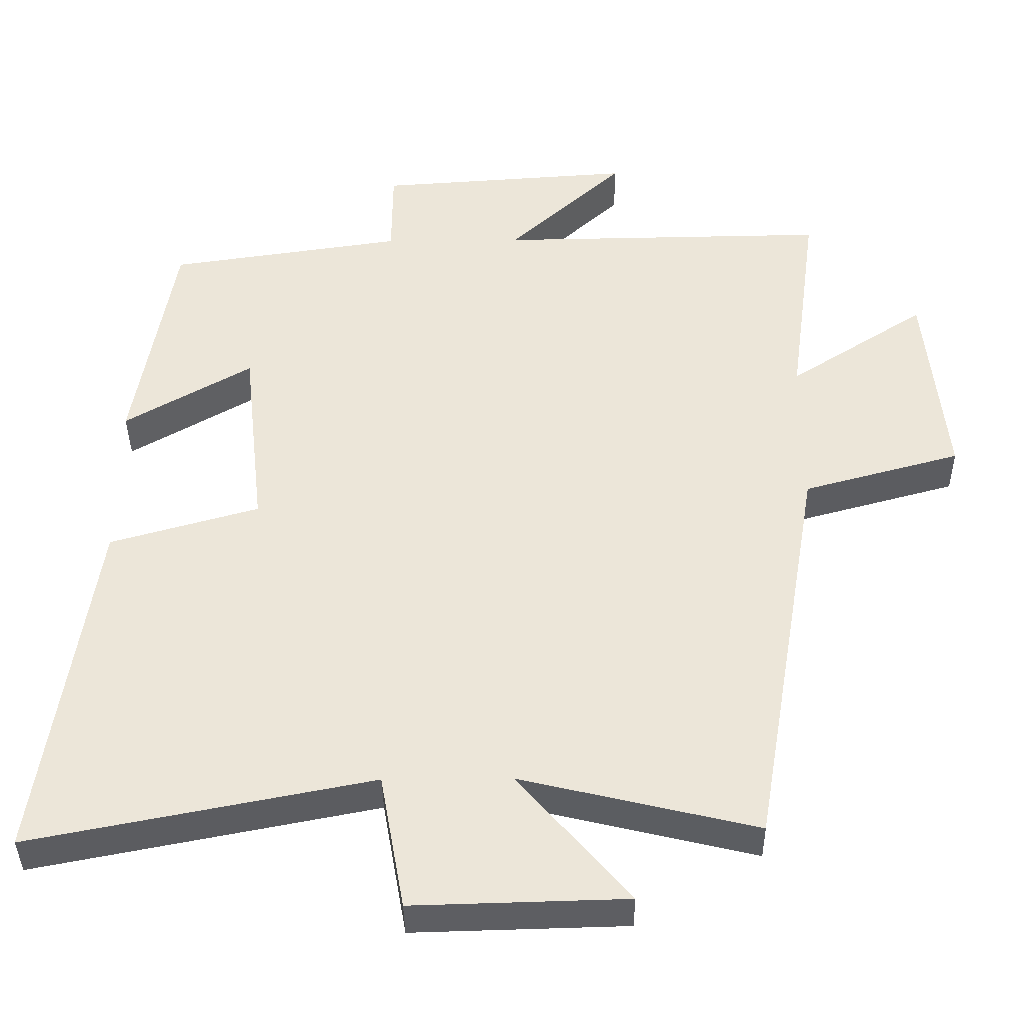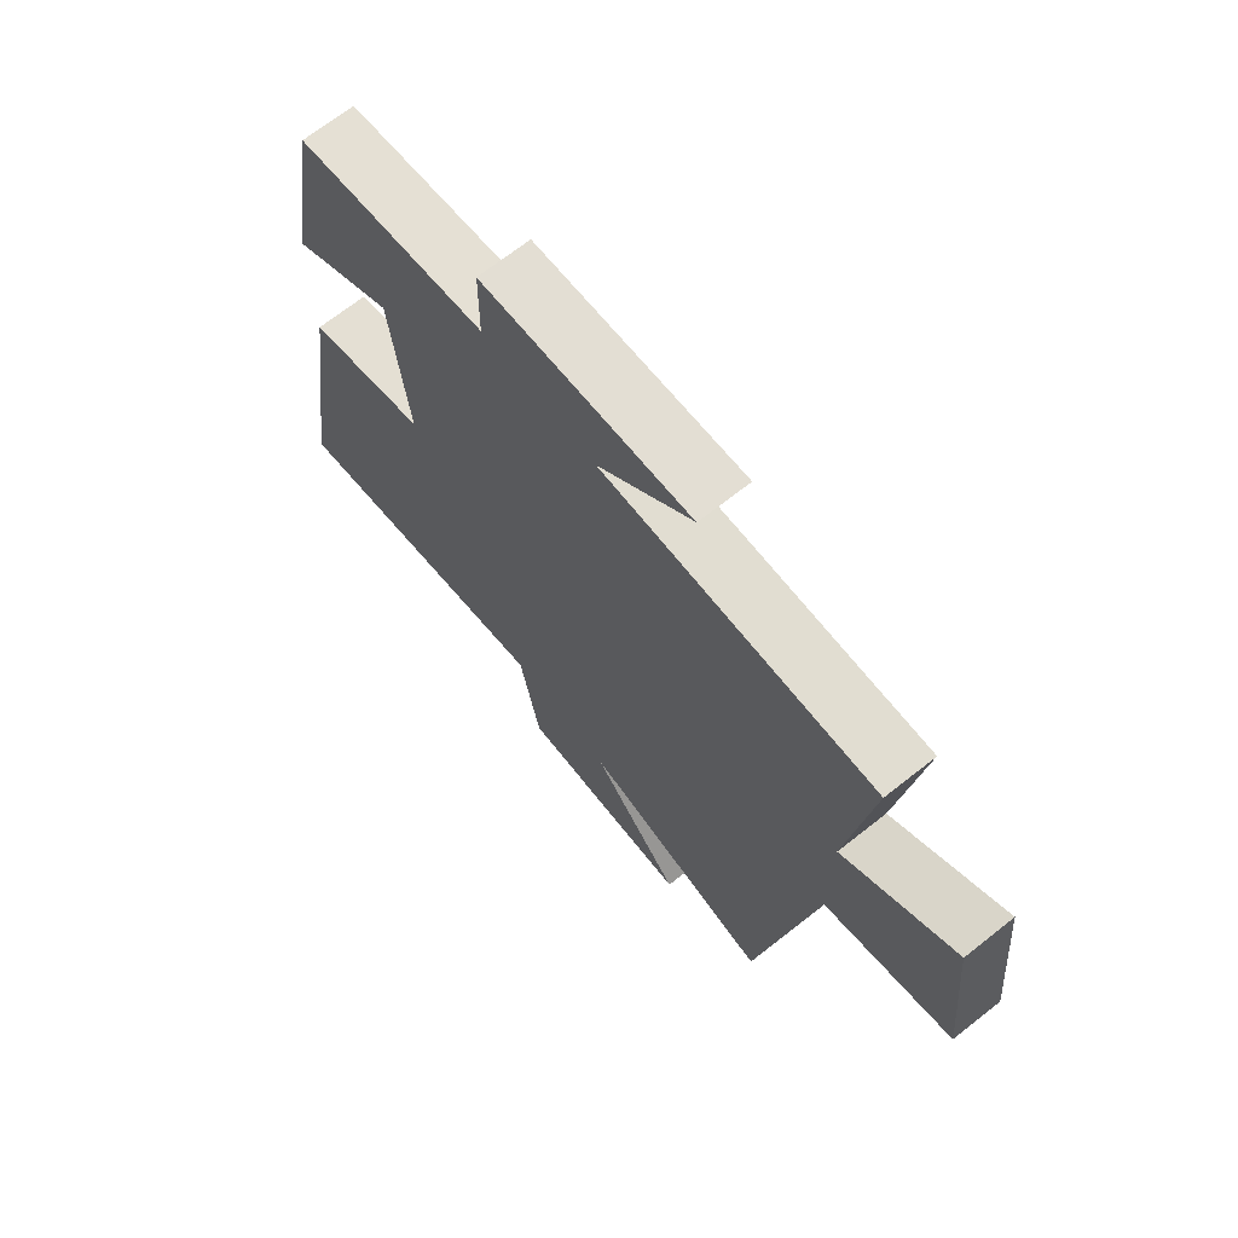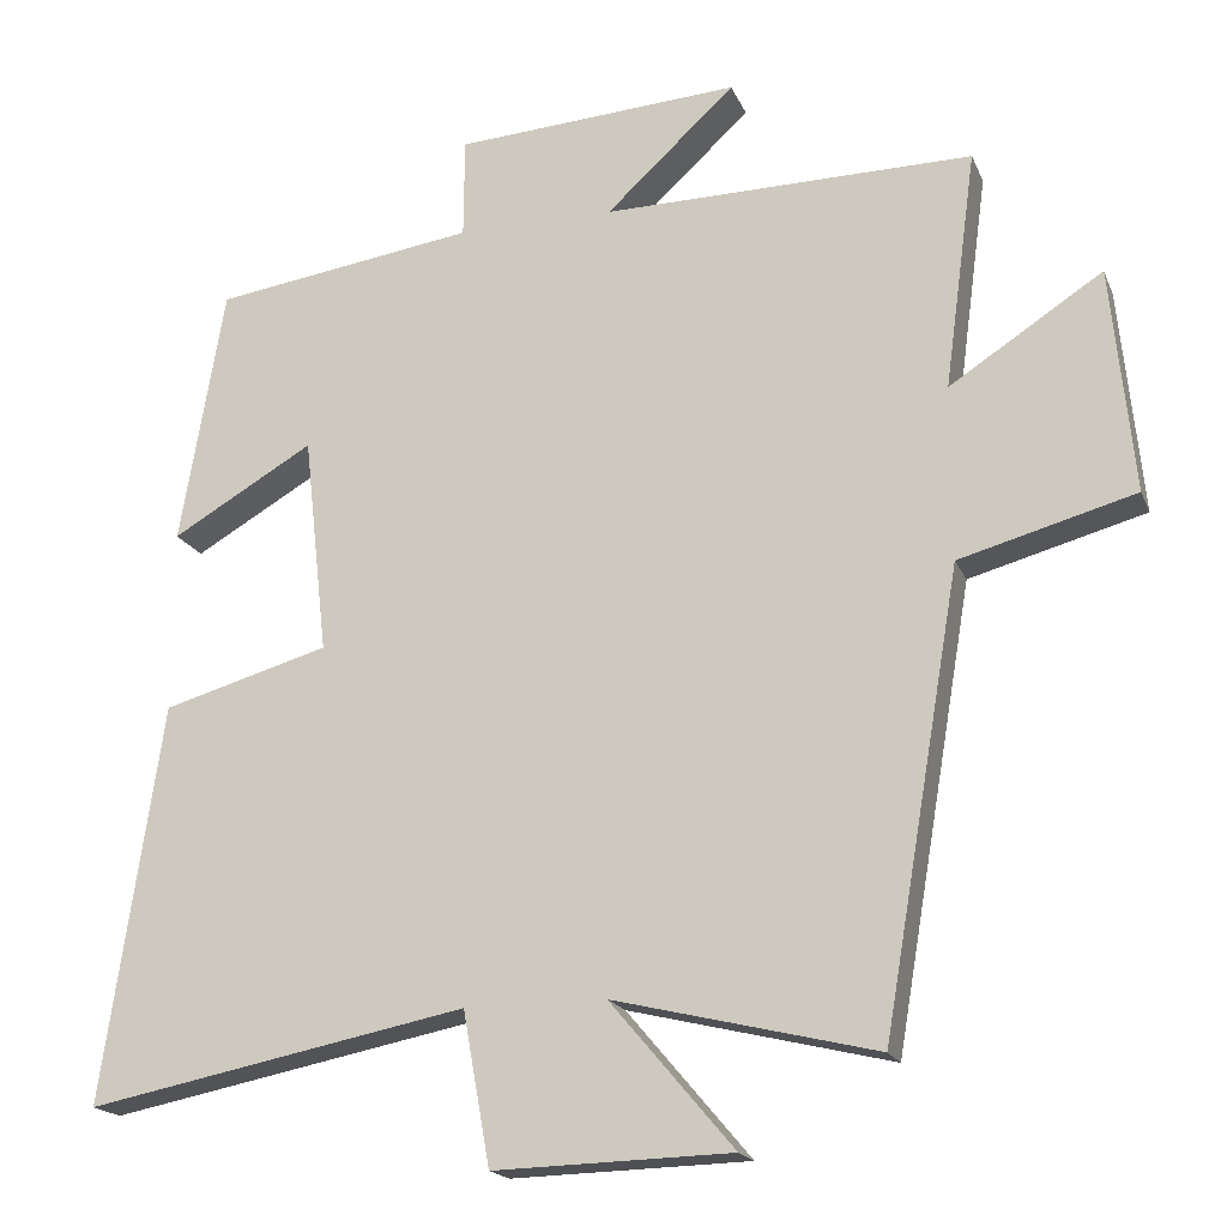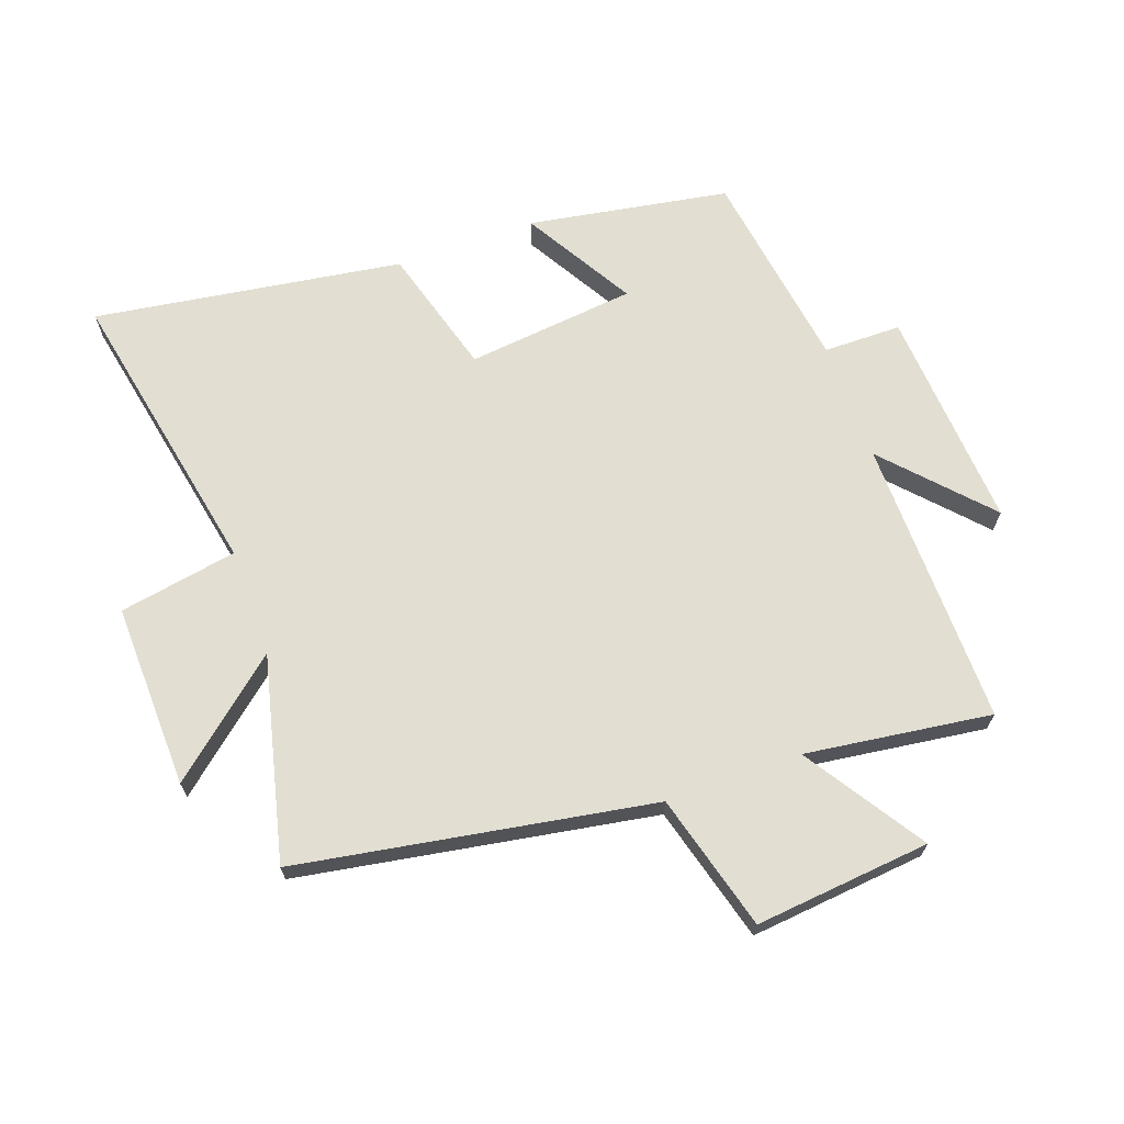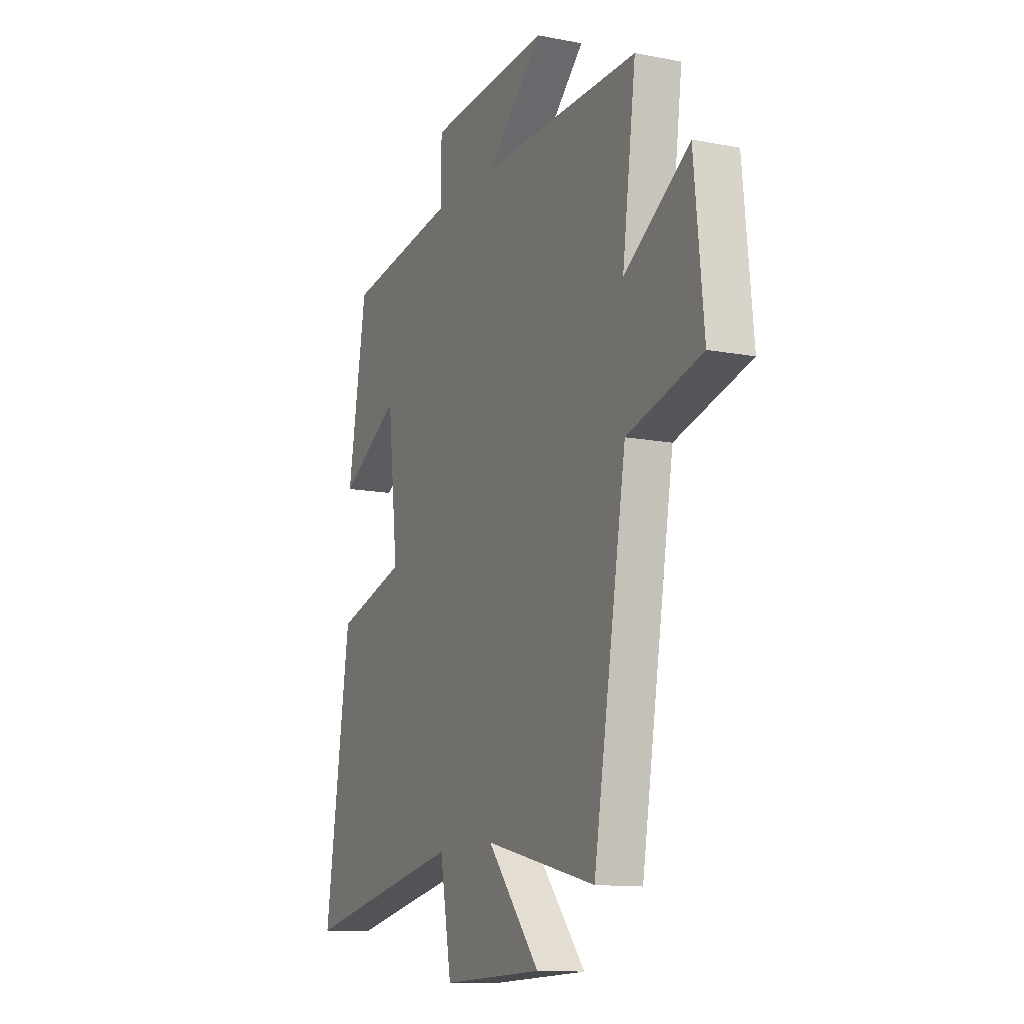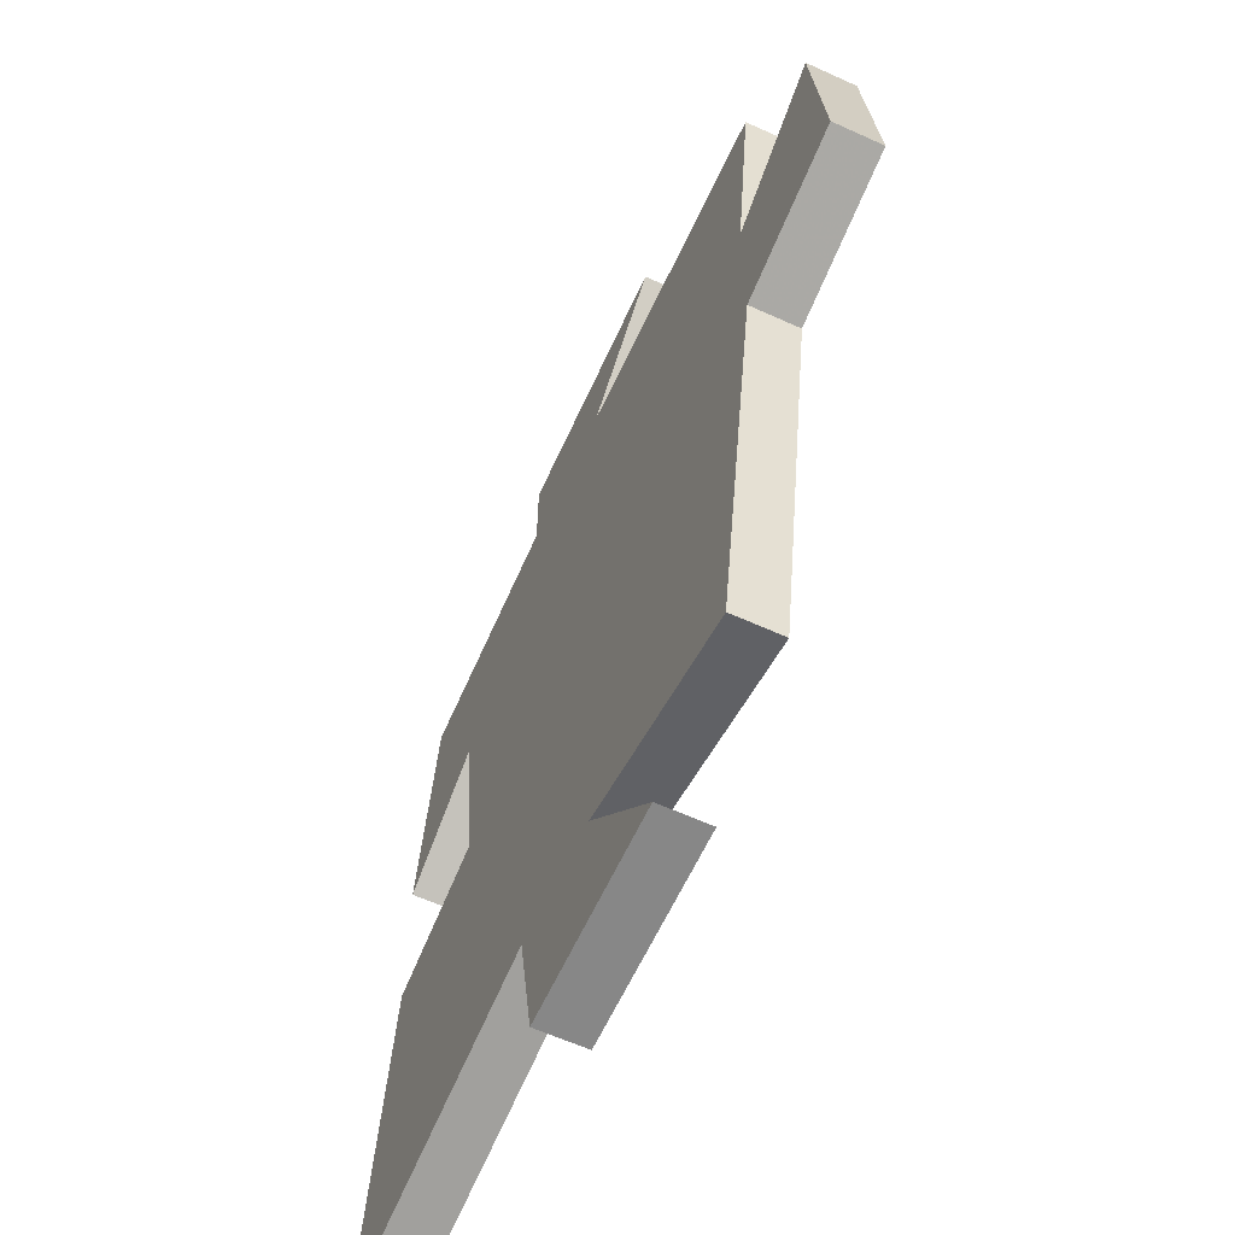
<metadata>
{"format":"obj","ext":"obj","renderer":"f3d","projection":"perspective","resolution":1024,"background":"white","views":[{"elev":-38.7,"azim":-179.3,"up":"+Z"},{"elev":69.3,"azim":-128.3,"up":"+Z"},{"elev":-18.4,"azim":-162.3,"up":"+Z"},{"elev":67.8,"azim":-109.7,"up":"+Y"},{"elev":-12.4,"azim":-114.6,"up":"+Z"},{"elev":-61.1,"azim":-114.9,"up":"+Z"}]}
</metadata>
<code>
v 0.445 0.07 0.452
v 0.5 0.07 0.13
v 0.323 0.07 0.233
v 0.293 0.07 -0.039
v 0.5 0.07 -0.098
v 0.574 0.07 -0.593
v 0.1 0.07 -0.5
v 0.066 0.07 -0.69
v -0.23 0.07 -0.682
v -0.076 0.07 -0.5
v -0.403 0.07 -0.579
v -0.5 0.07 -0.01
v -0.719 0.07 0.05
v -0.691 0.07 0.332
v -0.5 0.07 0.208
v -0.54 0.07 0.506
v -0.078 0.07 0.5
v -0.239 0.07 0.649
v 0.117 0.07 0.625
v 0.118 0.07 0.5
v 0.445 0 0.452
v 0.5 0 0.13
v 0.323 0 0.233
v 0.293 0 -0.039
v 0.5 0 -0.098
v 0.574 0 -0.593
v 0.1 0 -0.5
v 0.066 0 -0.69
v -0.23 0 -0.682
v -0.076 0 -0.5
v -0.403 0 -0.579
v -0.5 0 -0.01
v -0.719 0 0.05
v -0.691 0 0.332
v -0.5 0 0.208
v -0.54 0 0.506
v -0.078 0 0.5
v -0.239 0 0.649
v 0.117 0 0.625
v 0.118 0 0.5
f 17 18 19 20
f 1 2 3
f 20 1 3
f 17 20 3
f 17 3 4
f 16 17 4
f 15 16 4
f 12 13 14 15
f 12 15 4
f 11 12 4
f 10 11 4
f 7 8 9 10
f 7 10 4 5
f 5 6 7
f 40 39 38 37
f 23 22 21
f 23 21 40
f 23 40 37
f 24 23 37
f 24 37 36
f 24 36 35
f 35 34 33 32
f 24 35 32
f 24 32 31
f 24 31 30
f 30 29 28 27
f 25 24 30 27
f 27 26 25
f 1 21 22 2
f 2 22 23 3
f 3 23 24 4
f 4 24 25 5
f 5 25 26 6
f 6 26 27 7
f 7 27 28 8
f 8 28 29 9
f 9 29 30 10
f 10 30 31 11
f 11 31 32 12
f 12 32 33 13
f 13 33 34 14
f 14 34 35 15
f 15 35 36 16
f 16 36 37 17
f 17 37 38 18
f 18 38 39 19
f 19 39 40 20
f 20 40 21 1

</code>
